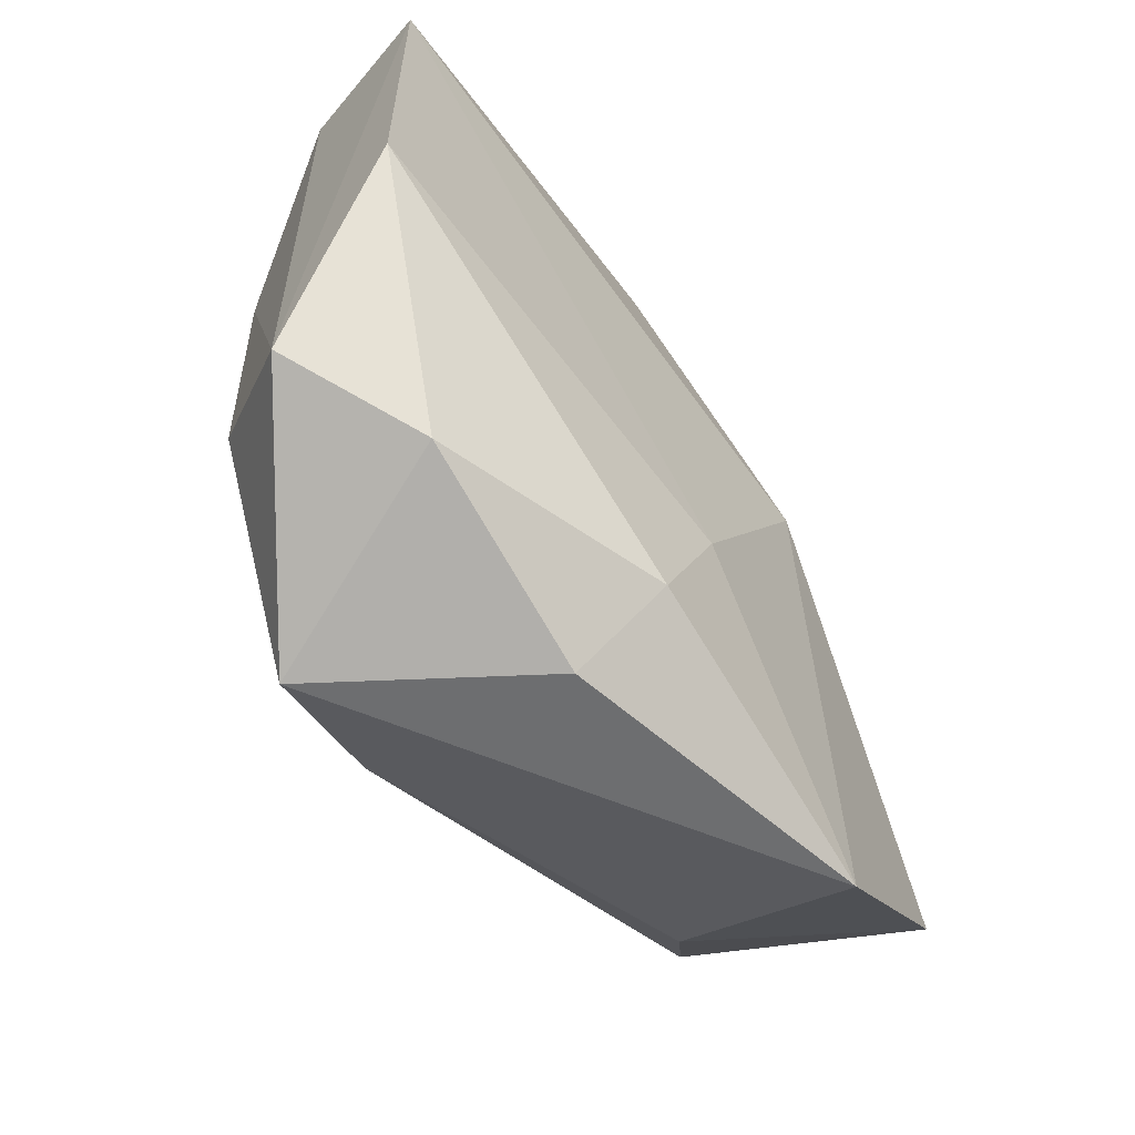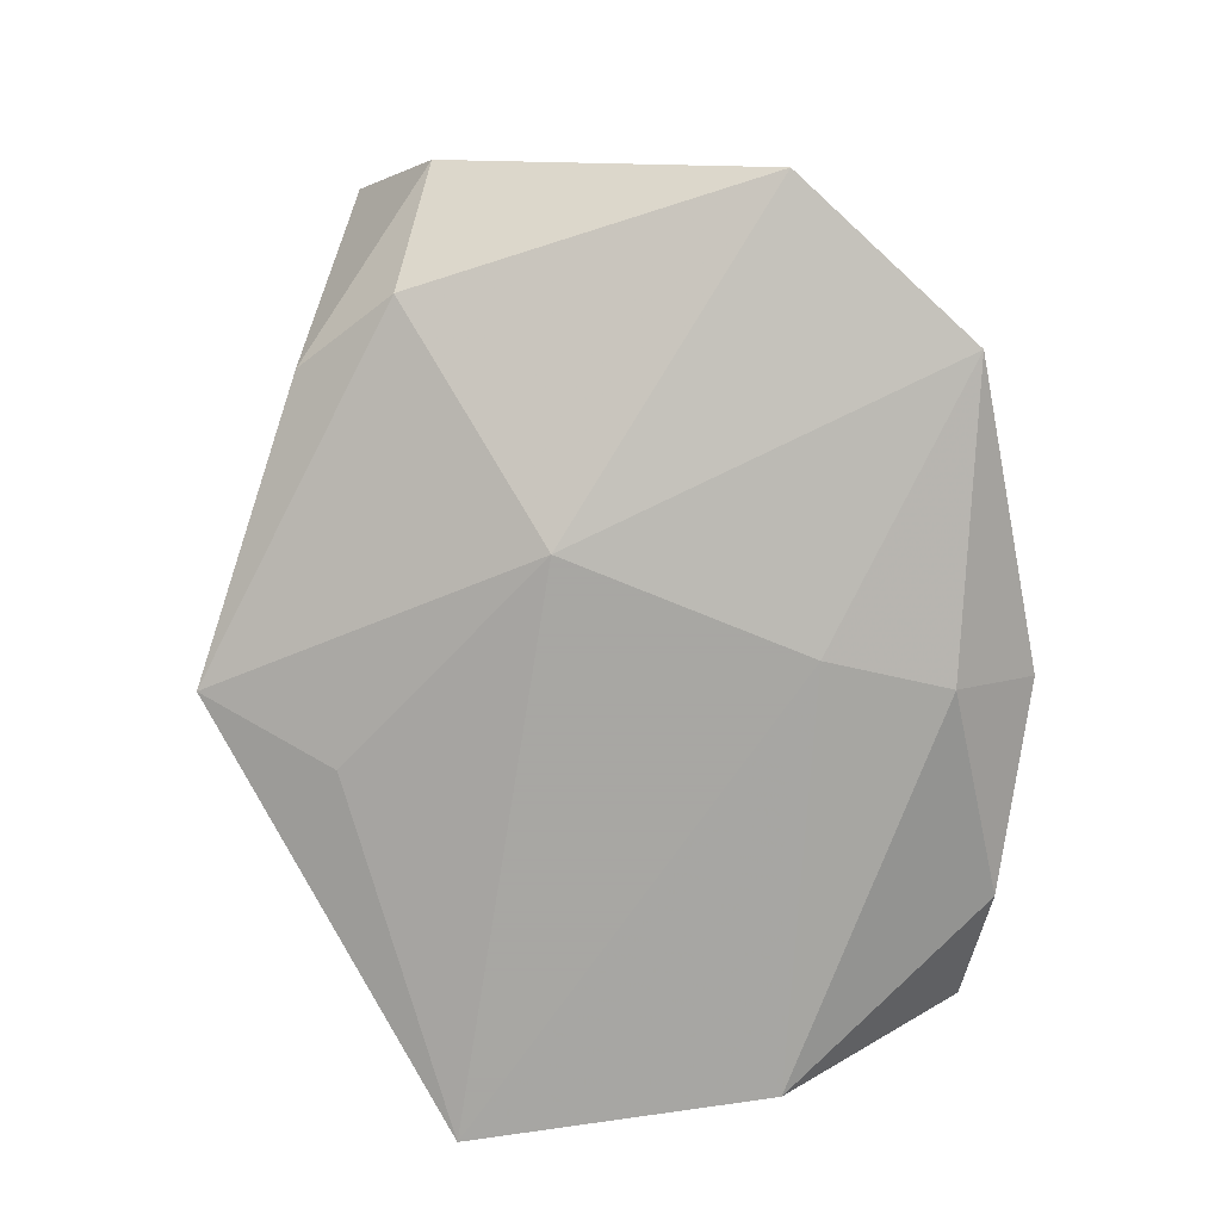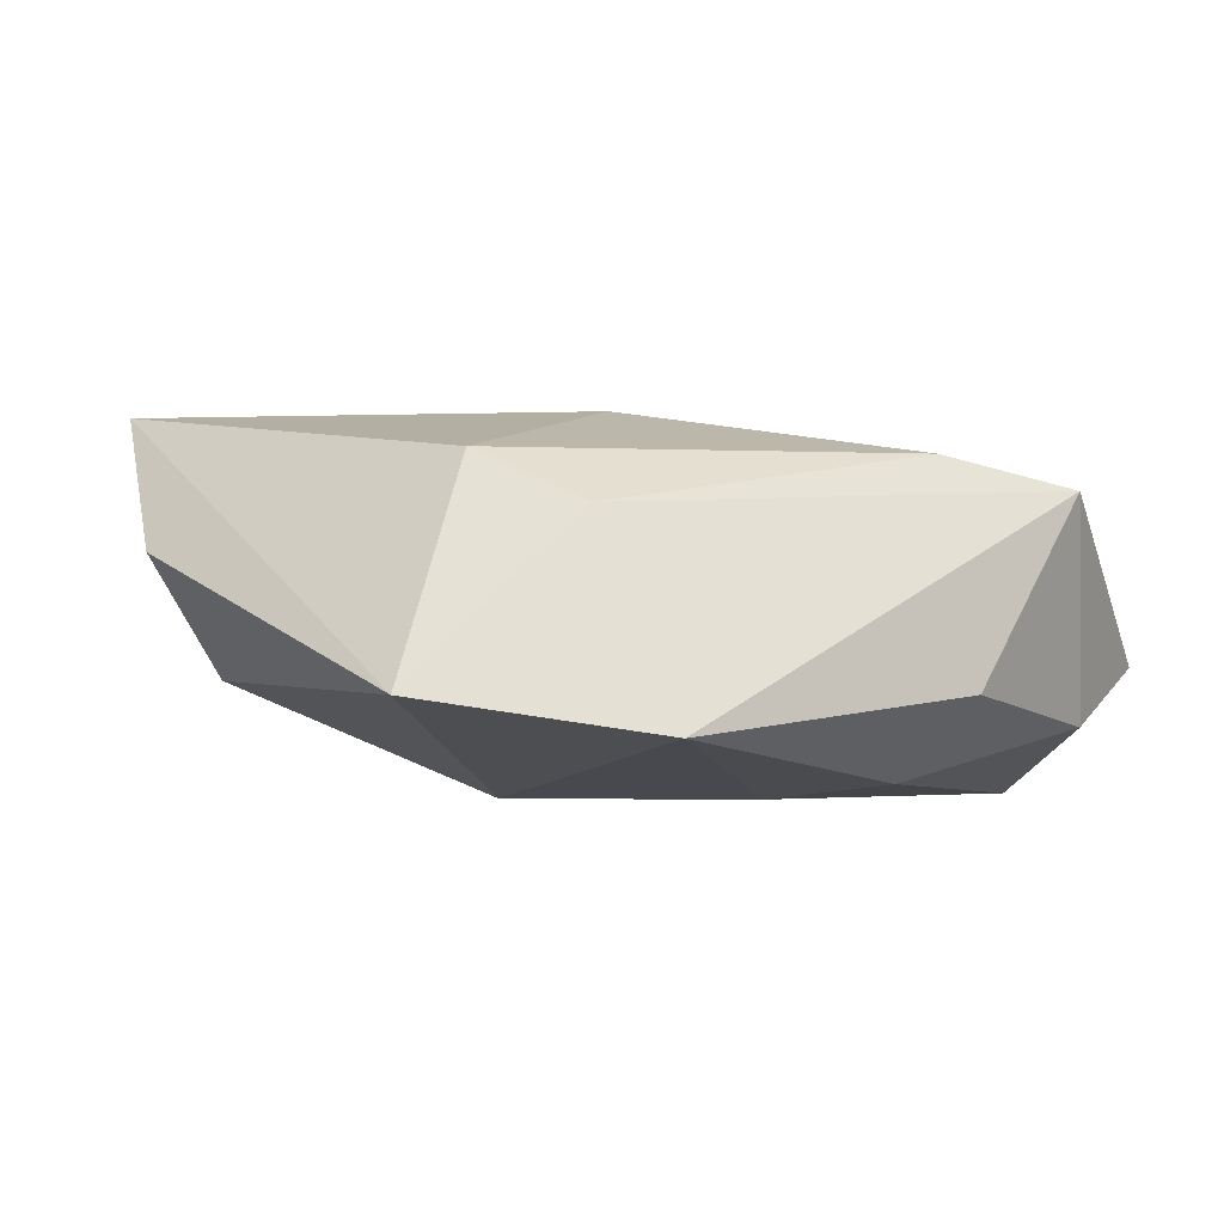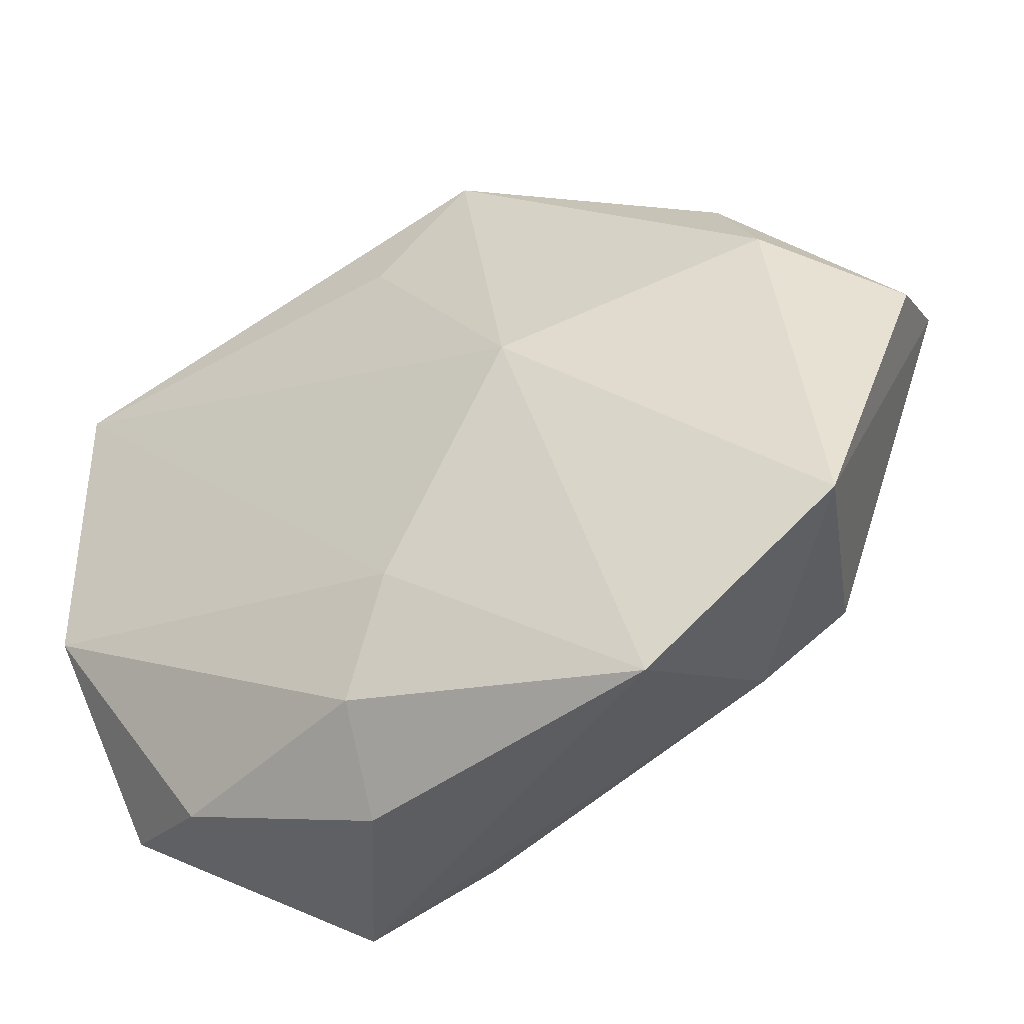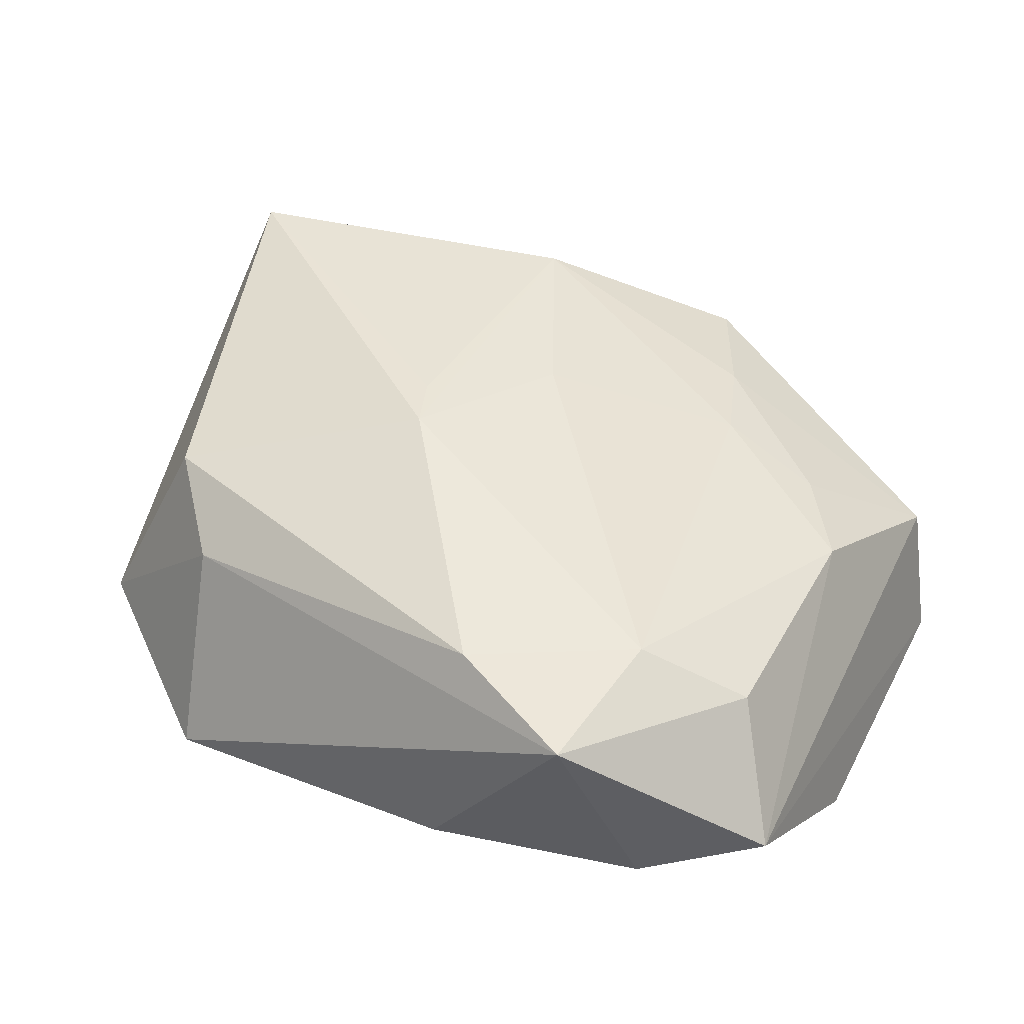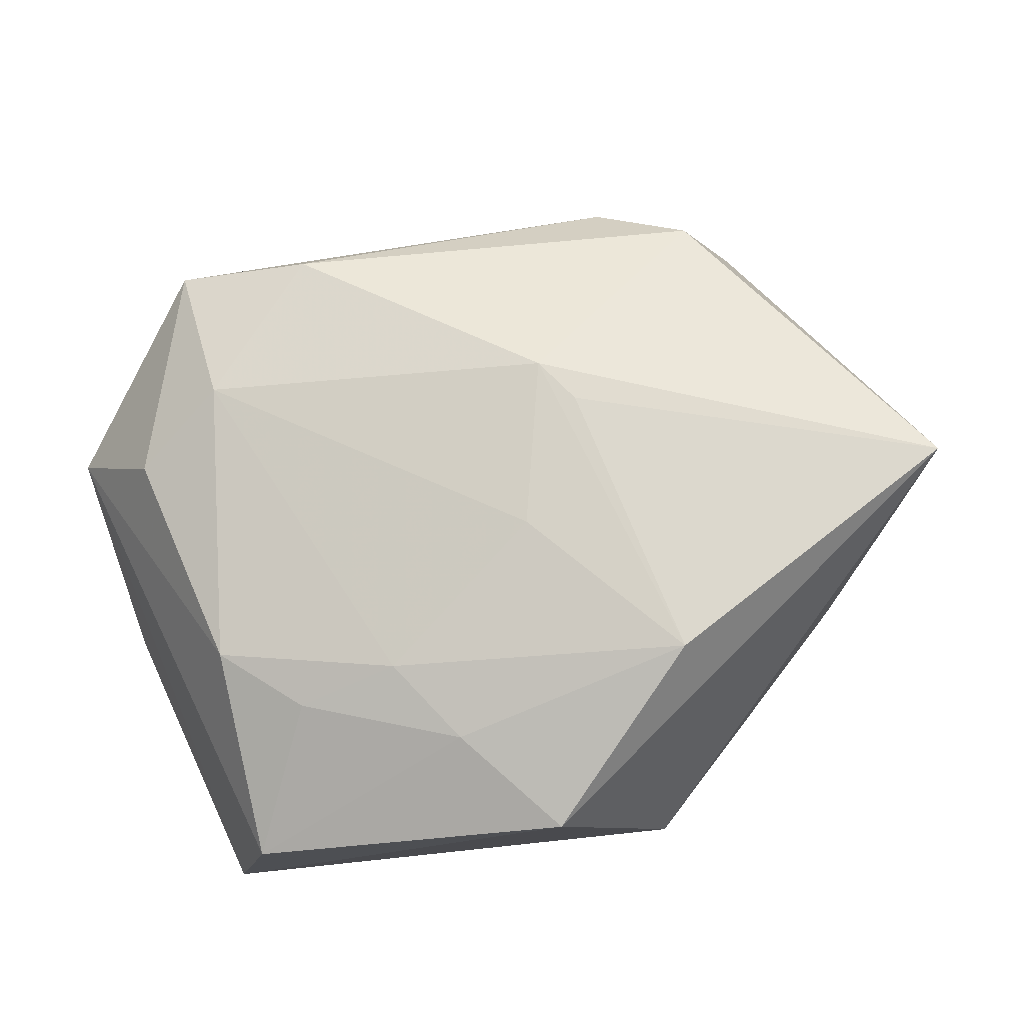
<metadata>
{"format":"obj","ext":"obj","renderer":"f3d","projection":"perspective","resolution":1024,"background":"white","views":[{"elev":-59.7,"azim":129.3,"up":"+Y"},{"elev":-74.4,"azim":-81.5,"up":"+Z"},{"elev":-3.7,"azim":-39.0,"up":"+Z"},{"elev":-39.7,"azim":-146.1,"up":"+Y"},{"elev":43.2,"azim":25.9,"up":"+Z"},{"elev":69.1,"azim":154.7,"up":"+Z"}]}
</metadata>
<code>
v 0.01662 -0.01512 0.00907
v 0.01308 0.01091 0.008085
v -0.03232 0.008269 0.003803
v 0.01076 0.01774 0.007137
v 0.02812 -0.01852 -0.002579
v -0.02511 0.01137 -0.003848
v -0.02935 -0.0142 -0.005459
v 0.02973 -0.005535 -0.0112
v 0.02973 0.016 -0.0114
v 0.0004331 -0.0118 -0.0114
v 0.003812 0.01962 -0.009223
v -0.02091 0.01871 -0.001409
v -0.02272 -0.01196 0.009068
v 0.015 -0.0255 0.00796
v -0.006415 0.01973 0.01211
v 0.02754 0.01747 -0.001484
v 0.02436 0.003695 0.005359
v -0.01685 -0.0244 -0.007839
v -0.008795 0.003727 -0.0114
v 0.02392 -0.01291 0.00539
v 0.01965 -0.02133 -0.006778
v -0.03034 0.01427 0.01291
v 0.005452 -0.02573 -0.005046
v -0.007497 -0.0008583 0.01337
v 0.02034 0.009998 0.005334
v -0.006227 -0.004588 0.01344
v -0.01794 -0.01767 0.005676
v 0.006128 -0.02175 0.009981
v 0.006704 0.02663 0.005385
v -0.001961 0.02807 -0.006526
v -0.0001538 0.006114 0.012
v 0.003891 -0.02004 -0.01042
f 30 29 9
f 9 29 16
f 16 5 9
f 19 9 10
f 18 32 23
f 18 27 7
f 18 10 32
f 18 7 19
f 19 10 18
f 11 9 19
f 19 30 11
f 11 30 9
f 29 30 22
f 22 15 29
f 9 5 8
f 8 10 9
f 32 10 8
f 29 15 4
f 4 16 29
f 14 5 20
f 14 18 23
f 27 18 14
f 12 22 30
f 26 15 24
f 24 22 26
f 15 22 24
f 7 27 13
f 13 22 7
f 26 22 13
f 32 8 21
f 21 8 5
f 23 32 21
f 21 14 23
f 5 14 21
f 1 14 20
f 20 5 17
f 5 16 17
f 17 1 20
f 26 13 28
f 28 1 26
f 14 1 28
f 27 14 28
f 28 13 27
f 6 12 30
f 6 30 19
f 19 7 6
f 16 4 25
f 25 17 16
f 2 4 15
f 1 17 2
f 2 25 4
f 17 25 2
f 22 12 3
f 12 6 3
f 7 22 3
f 3 6 7
f 31 2 15
f 1 2 31
f 31 15 26
f 26 1 31

</code>
